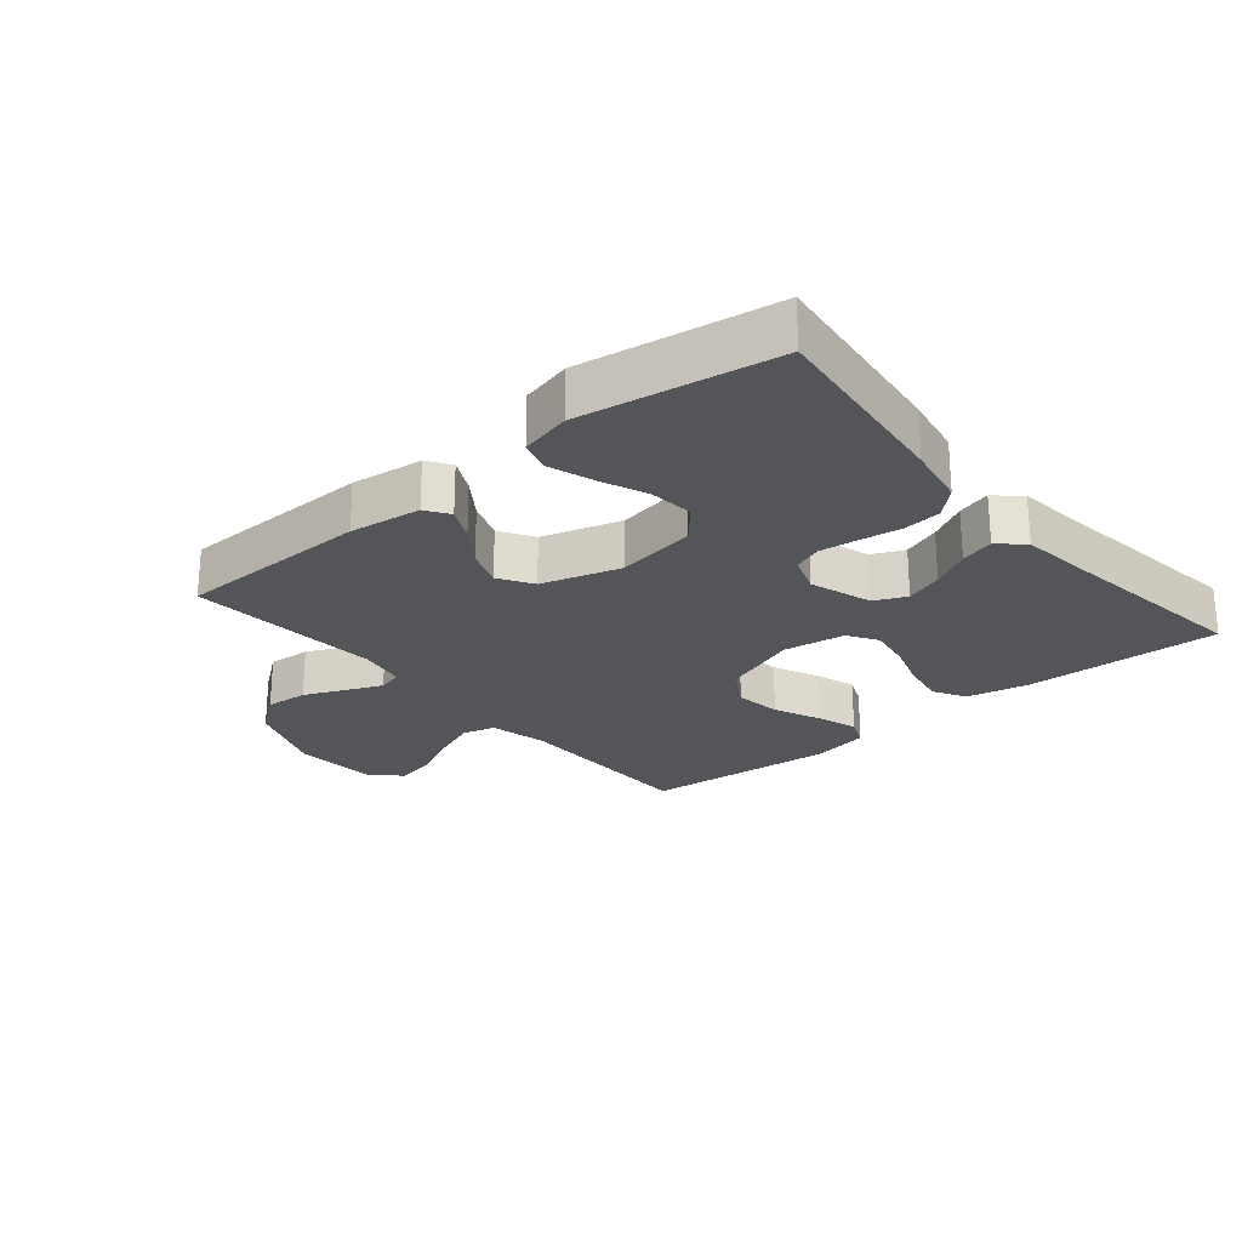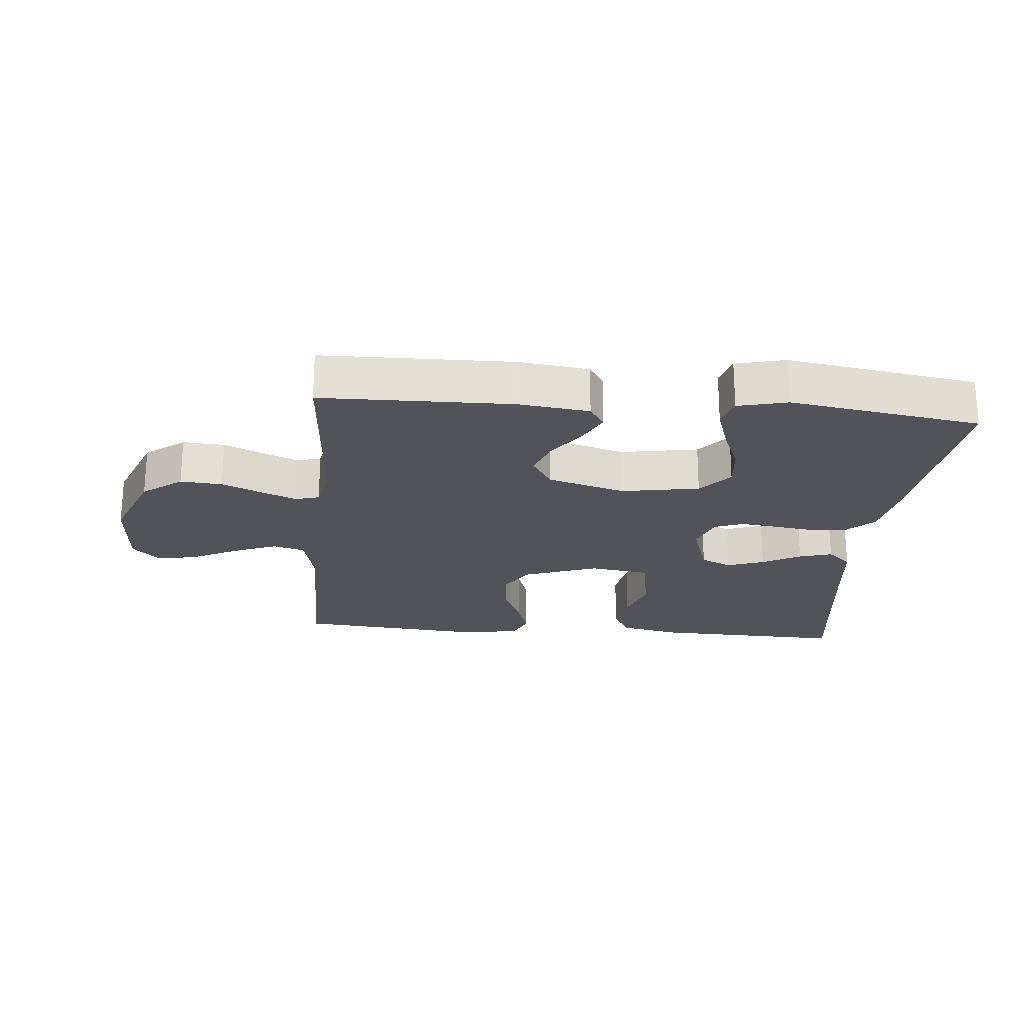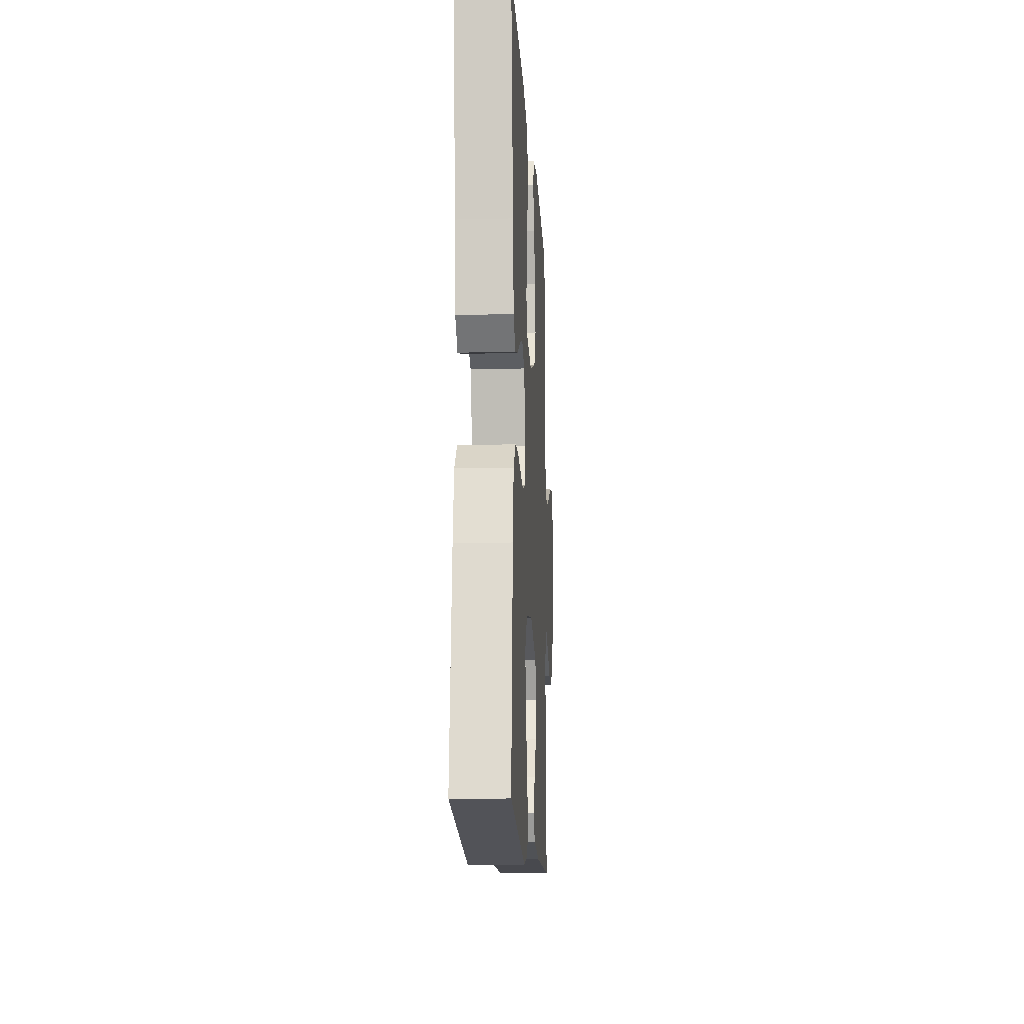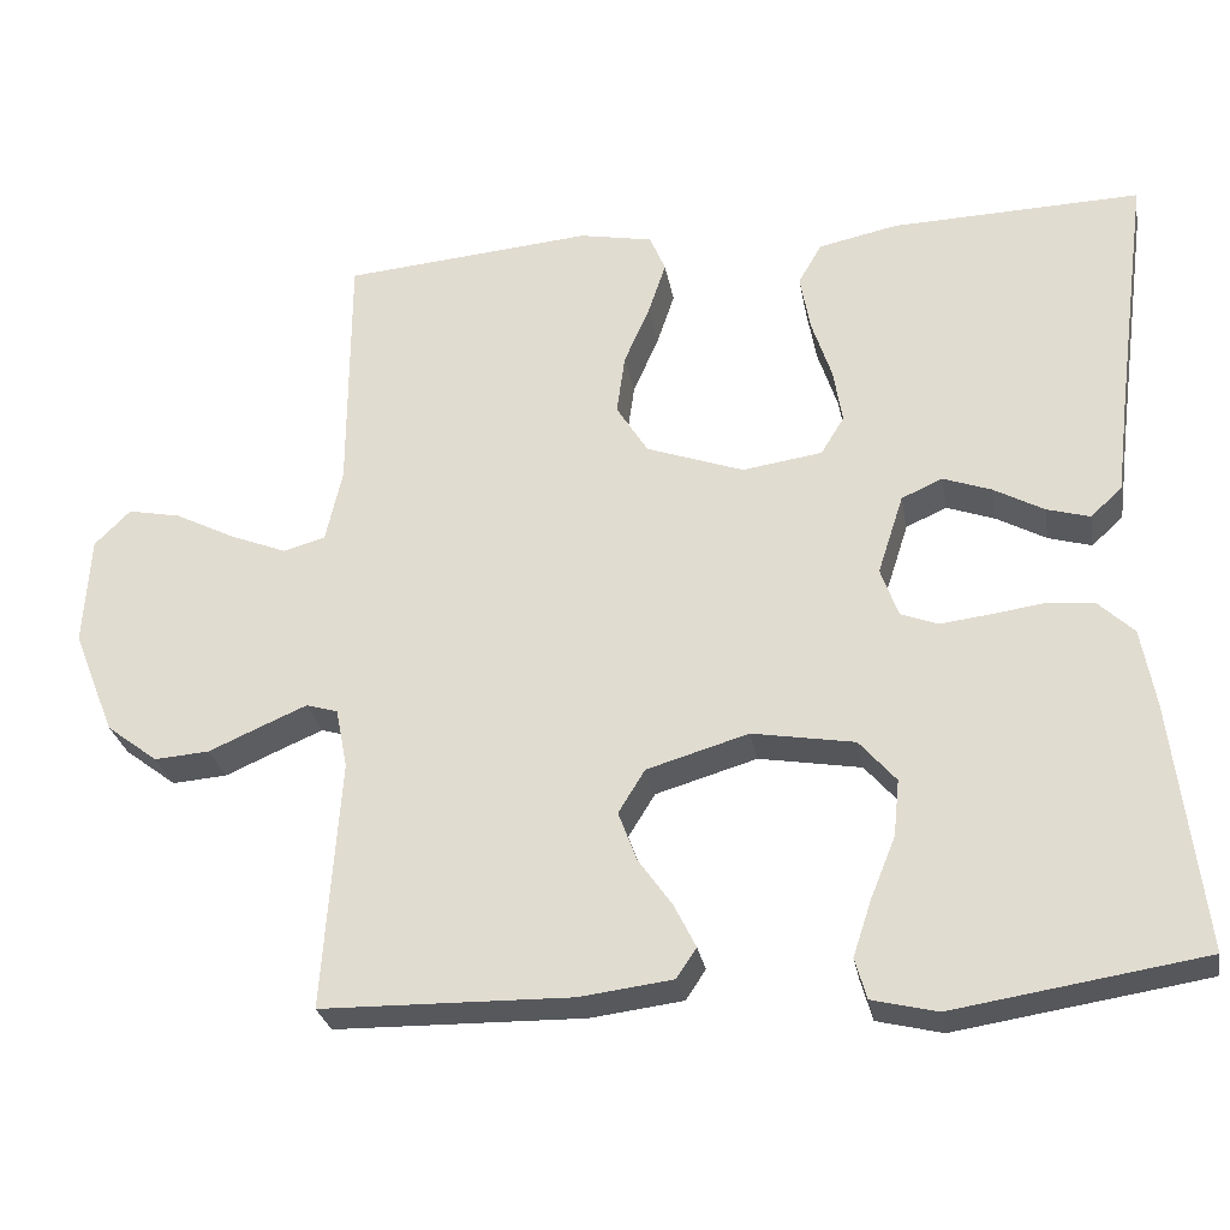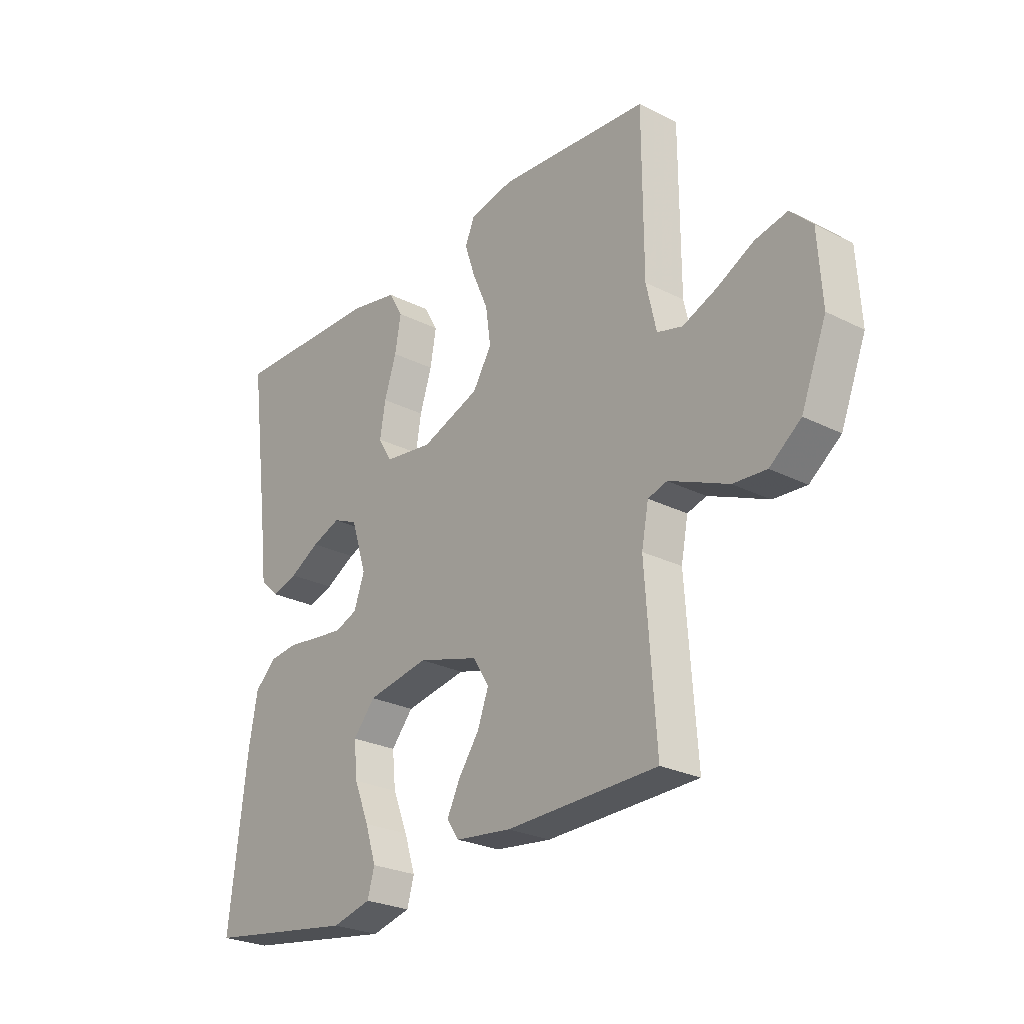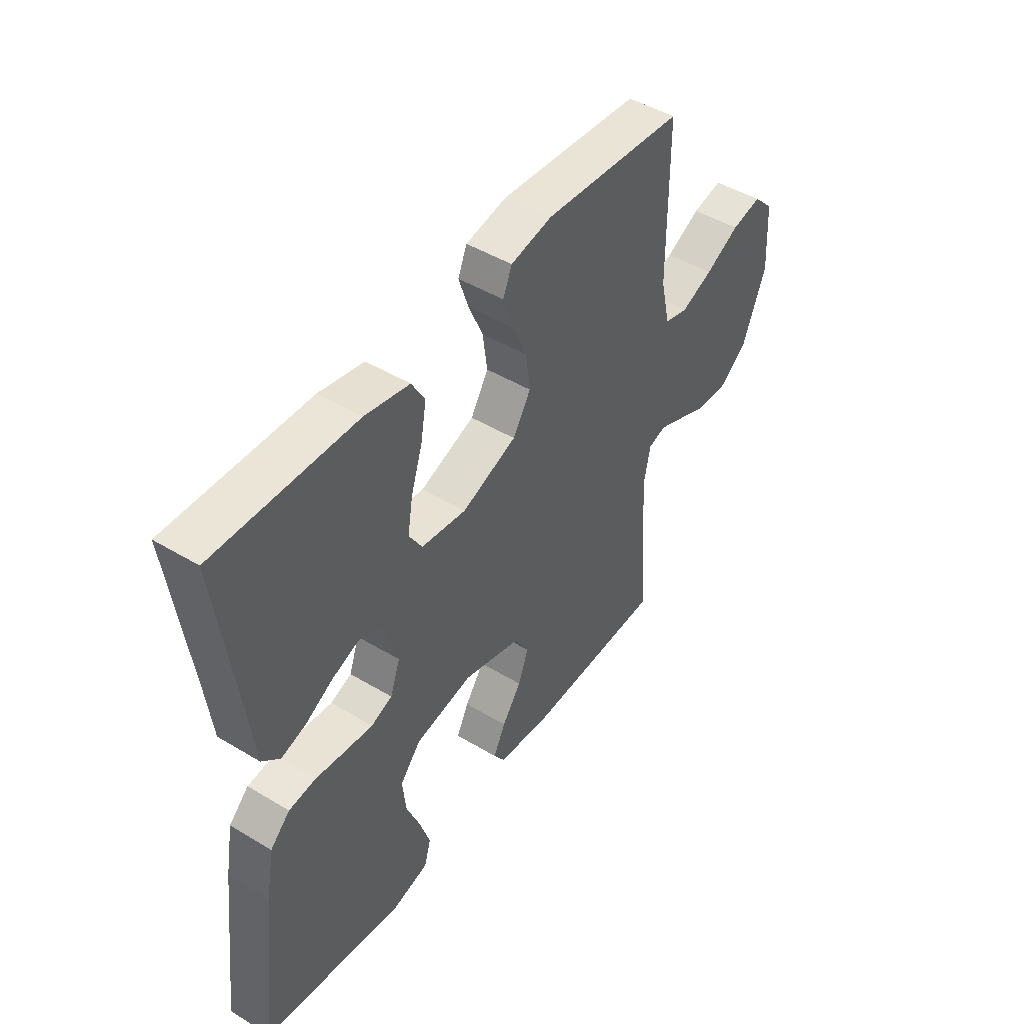
<metadata>
{"format":"obj","ext":"obj","renderer":"f3d","projection":"perspective","resolution":1024,"background":"white","views":[{"elev":-24.2,"azim":-140.1,"up":"+Y"},{"elev":-22.7,"azim":174.9,"up":"+Y"},{"elev":-13.7,"azim":-86.9,"up":"+Z"},{"elev":-27.9,"azim":-170.0,"up":"+Z"},{"elev":-26.1,"azim":51.4,"up":"+Z"},{"elev":46.5,"azim":-55.5,"up":"+Z"}]}
</metadata>
<code>
v -0.5 0.07 0.5
v -0.2 0.07 0.491
v -0.105 0.07 0.471
v -0.077 0.07 0.422
v -0.089 0.07 0.354
v -0.113 0.07 0.281
v -0.124 0.07 0.215
v -0.096 0.07 0.169
v 0 0.07 0.155
v 0.117 0.07 0.197
v 0.155 0.07 0.258
v 0.145 0.07 0.33
v 0.114 0.07 0.401
v 0.093 0.07 0.464
v 0.112 0.07 0.509
v 0.2 0.07 0.526
v 0.5 0.07 0.5
v 0.501 0.07 0.2
v 0.521 0.07 0.112
v 0.571 0.07 0.098
v 0.639 0.07 0.125
v 0.712 0.07 0.162
v 0.776 0.07 0.175
v 0.819 0.07 0.132
v 0.827 0.07 0
v 0.777 0.07 -0.126
v 0.715 0.07 -0.173
v 0.649 0.07 -0.168
v 0.585 0.07 -0.14
v 0.531 0.07 -0.117
v 0.493 0.07 -0.128
v 0.479 0.07 -0.2
v 0.5 0.07 -0.5
v 0.2 0.07 -0.505
v 0.089 0.07 -0.491
v 0.065 0.07 -0.455
v 0.091 0.07 -0.403
v 0.132 0.07 -0.345
v 0.154 0.07 -0.286
v 0.122 0.07 -0.234
v 0 0.07 -0.198
v -0.123 0.07 -0.219
v -0.167 0.07 -0.27
v -0.16 0.07 -0.338
v -0.13 0.07 -0.412
v -0.108 0.07 -0.479
v -0.122 0.07 -0.528
v -0.2 0.07 -0.547
v -0.5 0.07 -0.5
v -0.464 0.07 -0.2
v -0.447 0.07 -0.106
v -0.405 0.07 -0.066
v -0.347 0.07 -0.06
v -0.283 0.07 -0.069
v -0.224 0.07 -0.076
v -0.179 0.07 -0.059
v -0.158 0.07 0
v -0.189 0.07 0.096
v -0.238 0.07 0.118
v -0.296 0.07 0.097
v -0.356 0.07 0.064
v -0.408 0.07 0.049
v -0.446 0.07 0.084
v -0.46 0.07 0.2
v -0.5 0 0.5
v -0.2 0 0.491
v -0.105 0 0.471
v -0.077 0 0.422
v -0.089 0 0.354
v -0.113 0 0.281
v -0.124 0 0.215
v -0.096 0 0.169
v 0 0 0.155
v 0.117 0 0.197
v 0.155 0 0.258
v 0.145 0 0.33
v 0.114 0 0.401
v 0.093 0 0.464
v 0.112 0 0.509
v 0.2 0 0.526
v 0.5 0 0.5
v 0.501 0 0.2
v 0.521 0 0.112
v 0.571 0 0.098
v 0.639 0 0.125
v 0.712 0 0.162
v 0.776 0 0.175
v 0.819 0 0.132
v 0.827 0 0
v 0.777 0 -0.126
v 0.715 0 -0.173
v 0.649 0 -0.168
v 0.585 0 -0.14
v 0.531 0 -0.117
v 0.493 0 -0.128
v 0.479 0 -0.2
v 0.5 0 -0.5
v 0.2 0 -0.505
v 0.089 0 -0.491
v 0.065 0 -0.455
v 0.091 0 -0.403
v 0.132 0 -0.345
v 0.154 0 -0.286
v 0.122 0 -0.234
v 0 0 -0.198
v -0.123 0 -0.219
v -0.167 0 -0.27
v -0.16 0 -0.338
v -0.13 0 -0.412
v -0.108 0 -0.479
v -0.122 0 -0.528
v -0.2 0 -0.547
v -0.5 0 -0.5
v -0.464 0 -0.2
v -0.447 0 -0.106
v -0.405 0 -0.066
v -0.347 0 -0.06
v -0.283 0 -0.069
v -0.224 0 -0.076
v -0.179 0 -0.059
v -0.158 0 0
v -0.189 0 0.096
v -0.238 0 0.118
v -0.296 0 0.097
v -0.356 0 0.064
v -0.408 0 0.049
v -0.446 0 0.084
v -0.46 0 0.2
f 61 62 63 64
f 60 61 64 1
f 59 60 1 2
f 58 59 2 3
f 57 58 3
f 51 52 53 54
f 51 54 55
f 50 51 55
f 49 50 55 56
f 44 45 46 47
f 44 47 48 49
f 35 36 37 38
f 35 38 39
f 32 33 34 35
f 31 32 35 39
f 26 27 28 29
f 26 29 30
f 25 26 30
f 24 25 30 31
f 21 22 23 24
f 20 21 24 31
f 15 16 17 18
f 15 18 19
f 12 13 14 15
f 12 15 19
f 11 12 19
f 10 11 19
f 9 10 19 20
f 3 4 5 6
f 3 6 7
f 57 3 7
f 43 44 49
f 42 43 49 56
f 41 42 56 57
f 20 31 39 40
f 9 20 40 41
f 8 9 41 57
f 7 8 57
f 128 127 126 125
f 65 128 125 124
f 66 65 124 123
f 67 66 123 122
f 67 122 121
f 118 117 116 115
f 119 118 115
f 119 115 114
f 120 119 114 113
f 111 110 109 108
f 113 112 111 108
f 102 101 100 99
f 103 102 99
f 99 98 97 96
f 103 99 96 95
f 93 92 91 90
f 94 93 90
f 94 90 89
f 95 94 89 88
f 88 87 86 85
f 95 88 85 84
f 82 81 80 79
f 83 82 79
f 79 78 77 76
f 83 79 76
f 83 76 75
f 83 75 74
f 84 83 74 73
f 70 69 68 67
f 71 70 67
f 71 67 121
f 113 108 107
f 120 113 107 106
f 121 120 106 105
f 104 103 95 84
f 105 104 84 73
f 121 105 73 72
f 121 72 71
f 1 65 66 2
f 2 66 67 3
f 3 67 68 4
f 4 68 69 5
f 5 69 70 6
f 6 70 71 7
f 7 71 72 8
f 8 72 73 9
f 9 73 74 10
f 10 74 75 11
f 11 75 76 12
f 12 76 77 13
f 13 77 78 14
f 14 78 79 15
f 15 79 80 16
f 16 80 81 17
f 17 81 82 18
f 18 82 83 19
f 19 83 84 20
f 20 84 85 21
f 21 85 86 22
f 22 86 87 23
f 23 87 88 24
f 24 88 89 25
f 25 89 90 26
f 26 90 91 27
f 27 91 92 28
f 28 92 93 29
f 29 93 94 30
f 30 94 95 31
f 31 95 96 32
f 32 96 97 33
f 33 97 98 34
f 34 98 99 35
f 35 99 100 36
f 36 100 101 37
f 37 101 102 38
f 38 102 103 39
f 39 103 104 40
f 40 104 105 41
f 41 105 106 42
f 42 106 107 43
f 43 107 108 44
f 44 108 109 45
f 45 109 110 46
f 46 110 111 47
f 47 111 112 48
f 48 112 113 49
f 49 113 114 50
f 50 114 115 51
f 51 115 116 52
f 52 116 117 53
f 53 117 118 54
f 54 118 119 55
f 55 119 120 56
f 56 120 121 57
f 57 121 122 58
f 58 122 123 59
f 59 123 124 60
f 60 124 125 61
f 61 125 126 62
f 62 126 127 63
f 63 127 128 64
f 64 128 65 1

</code>
